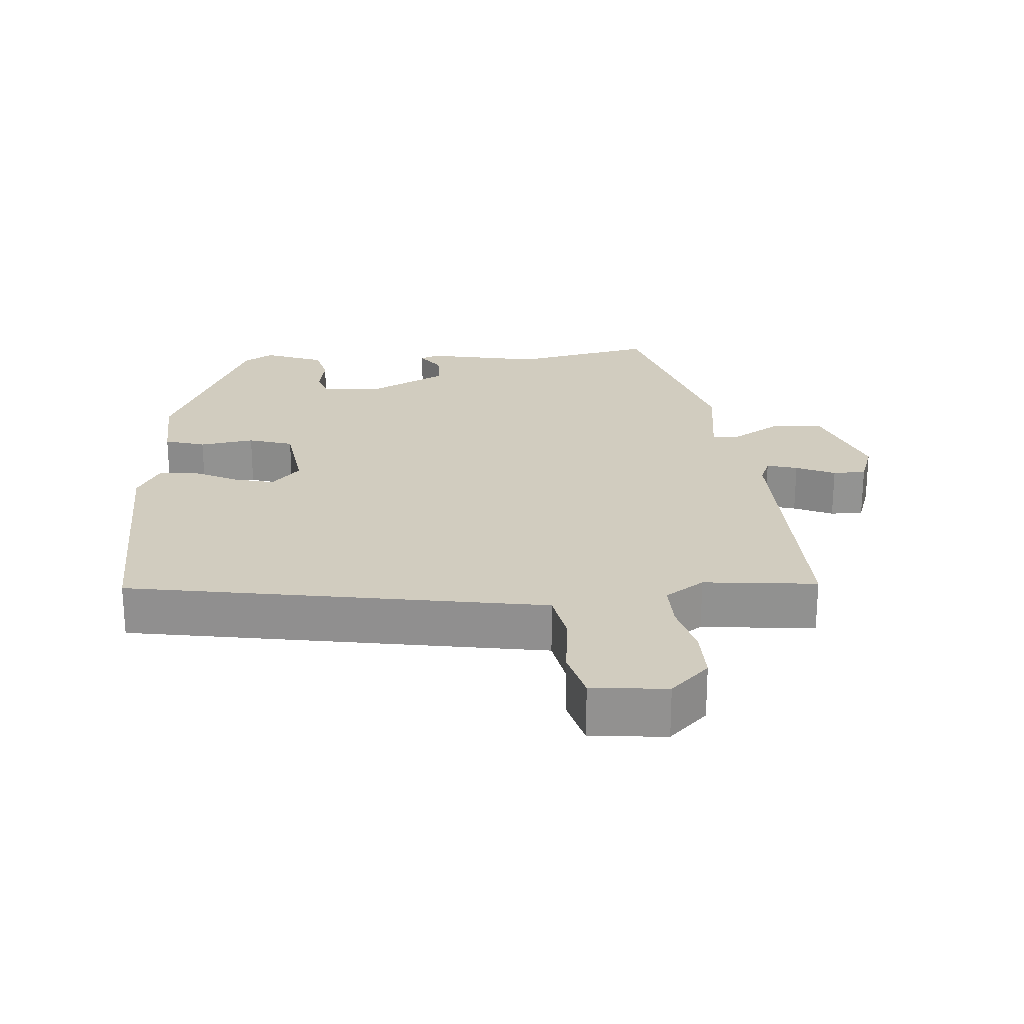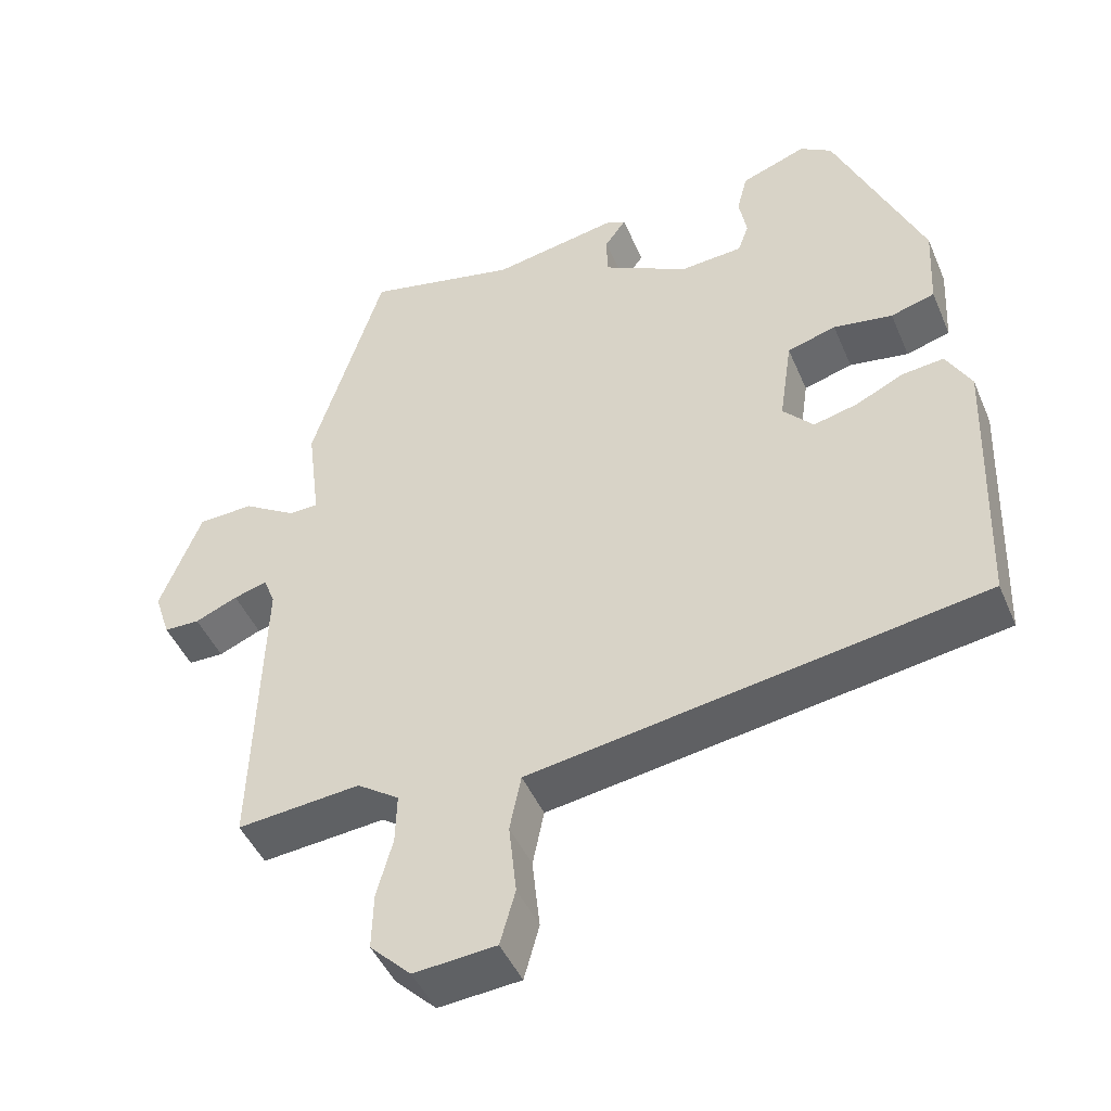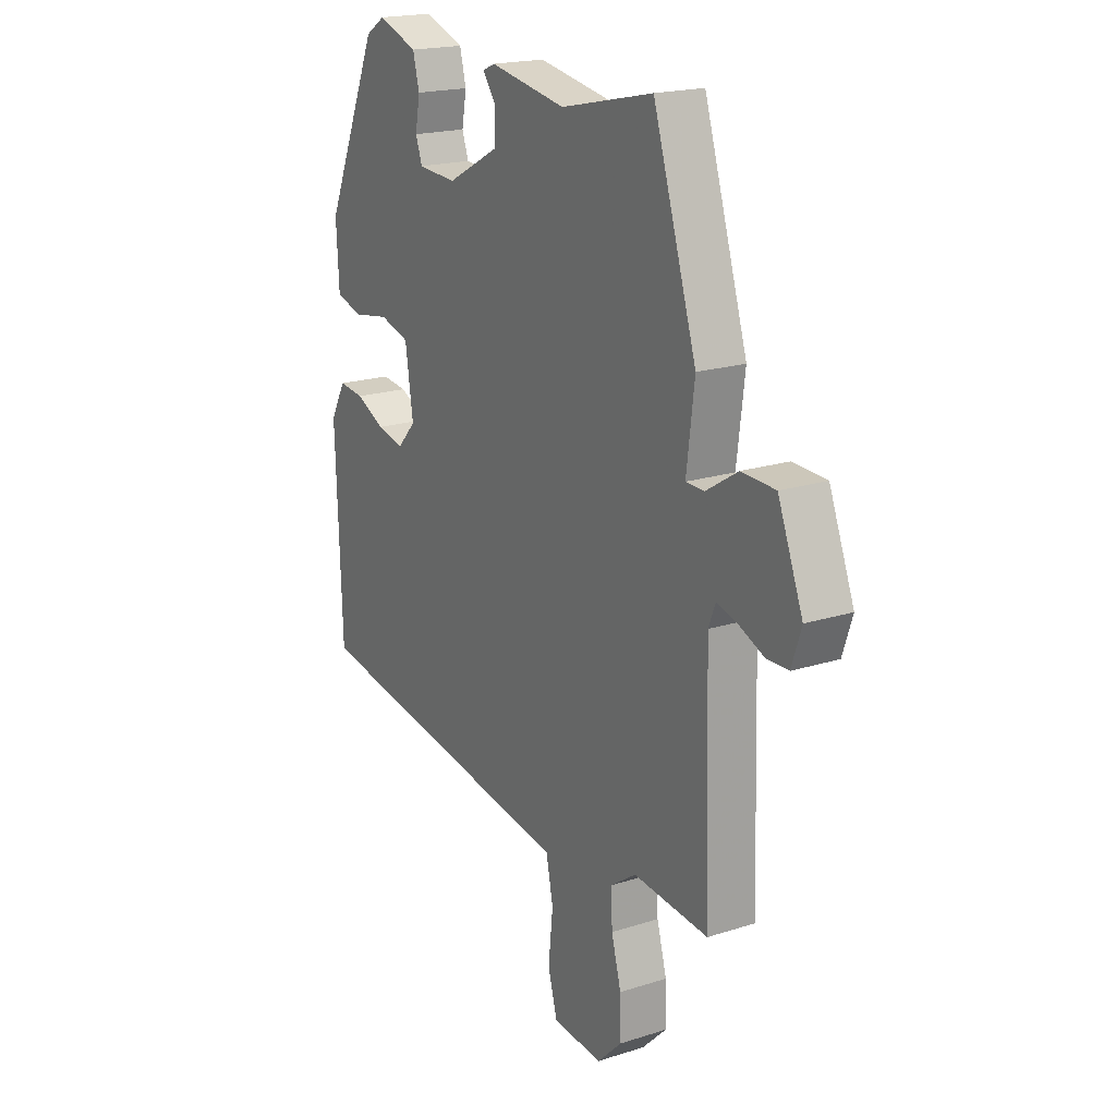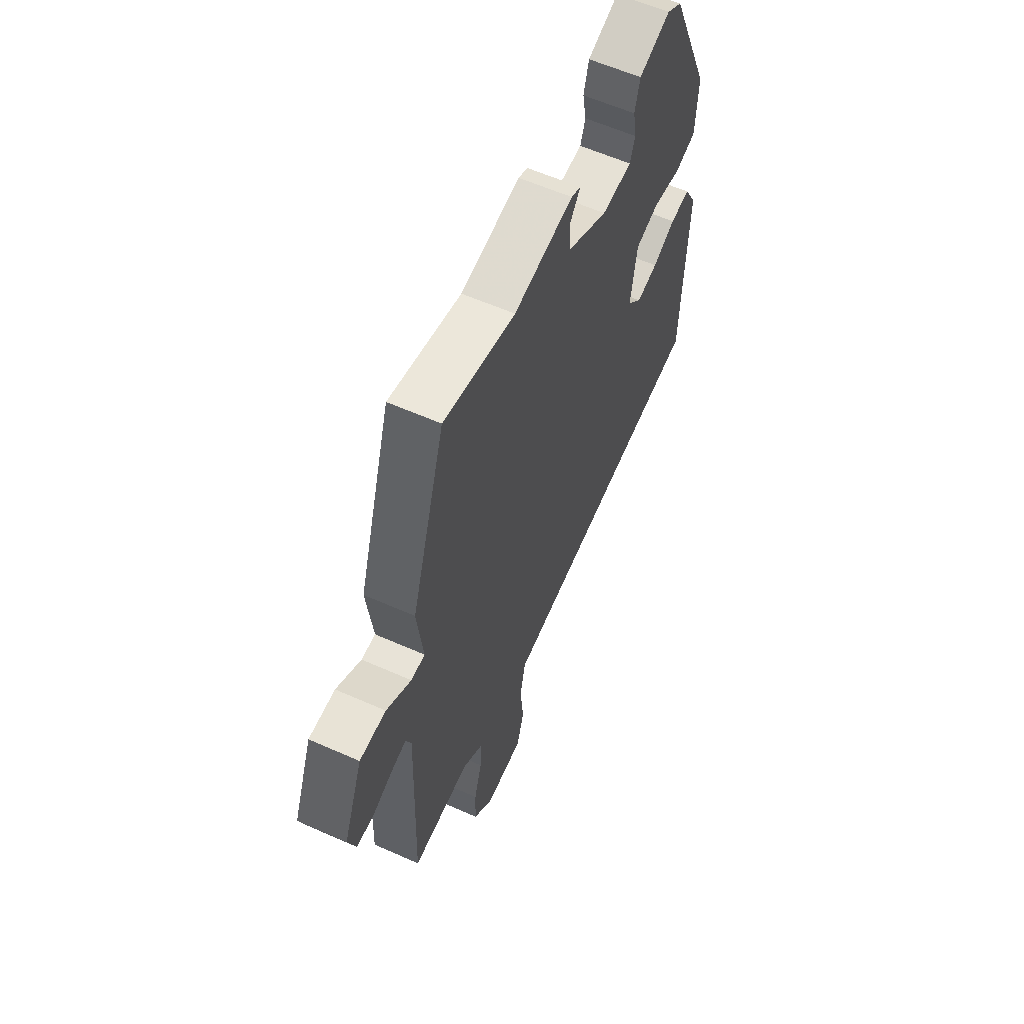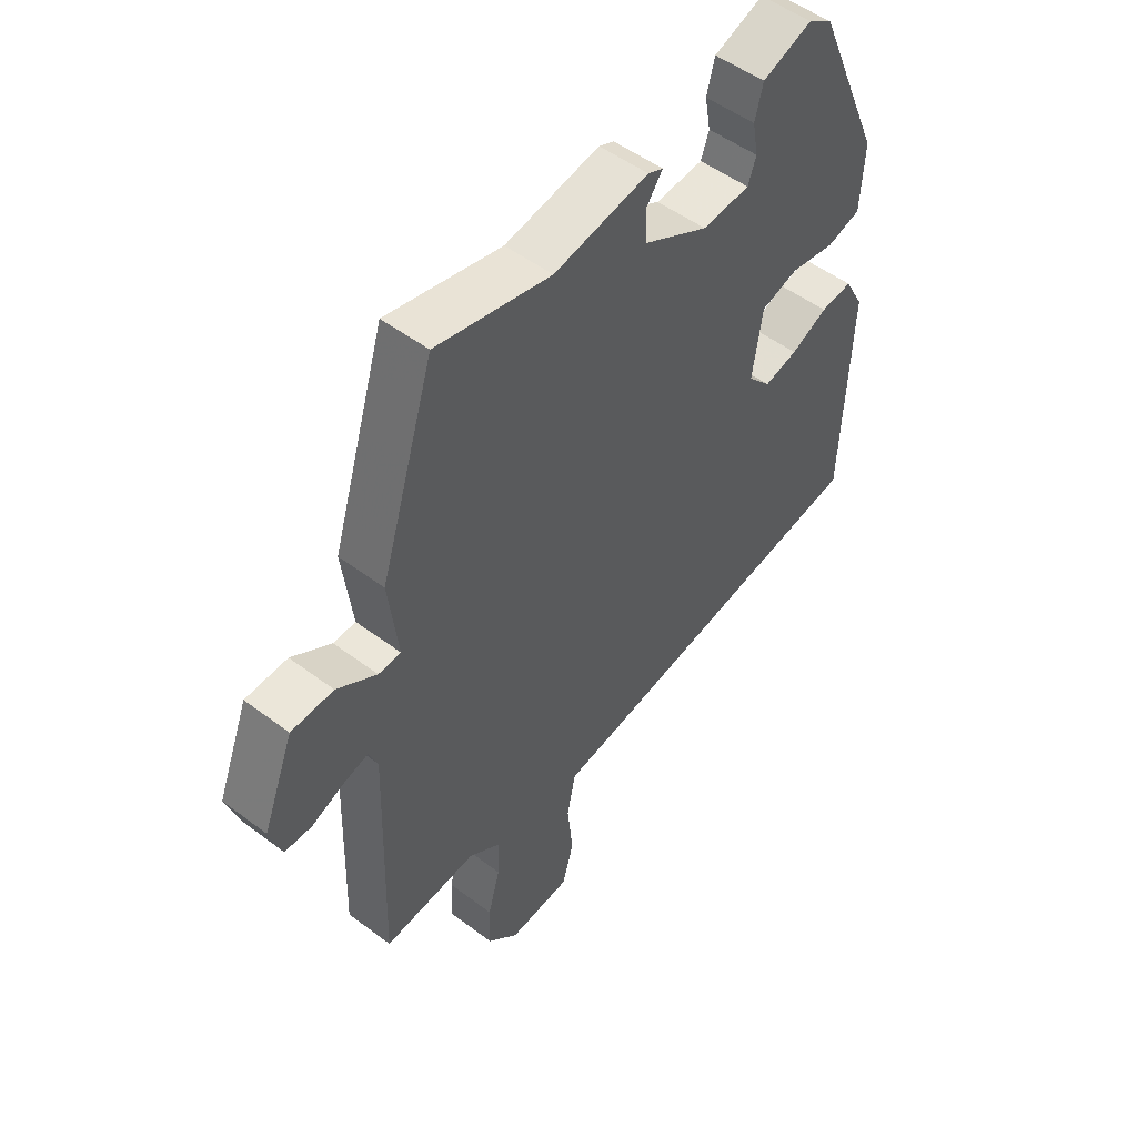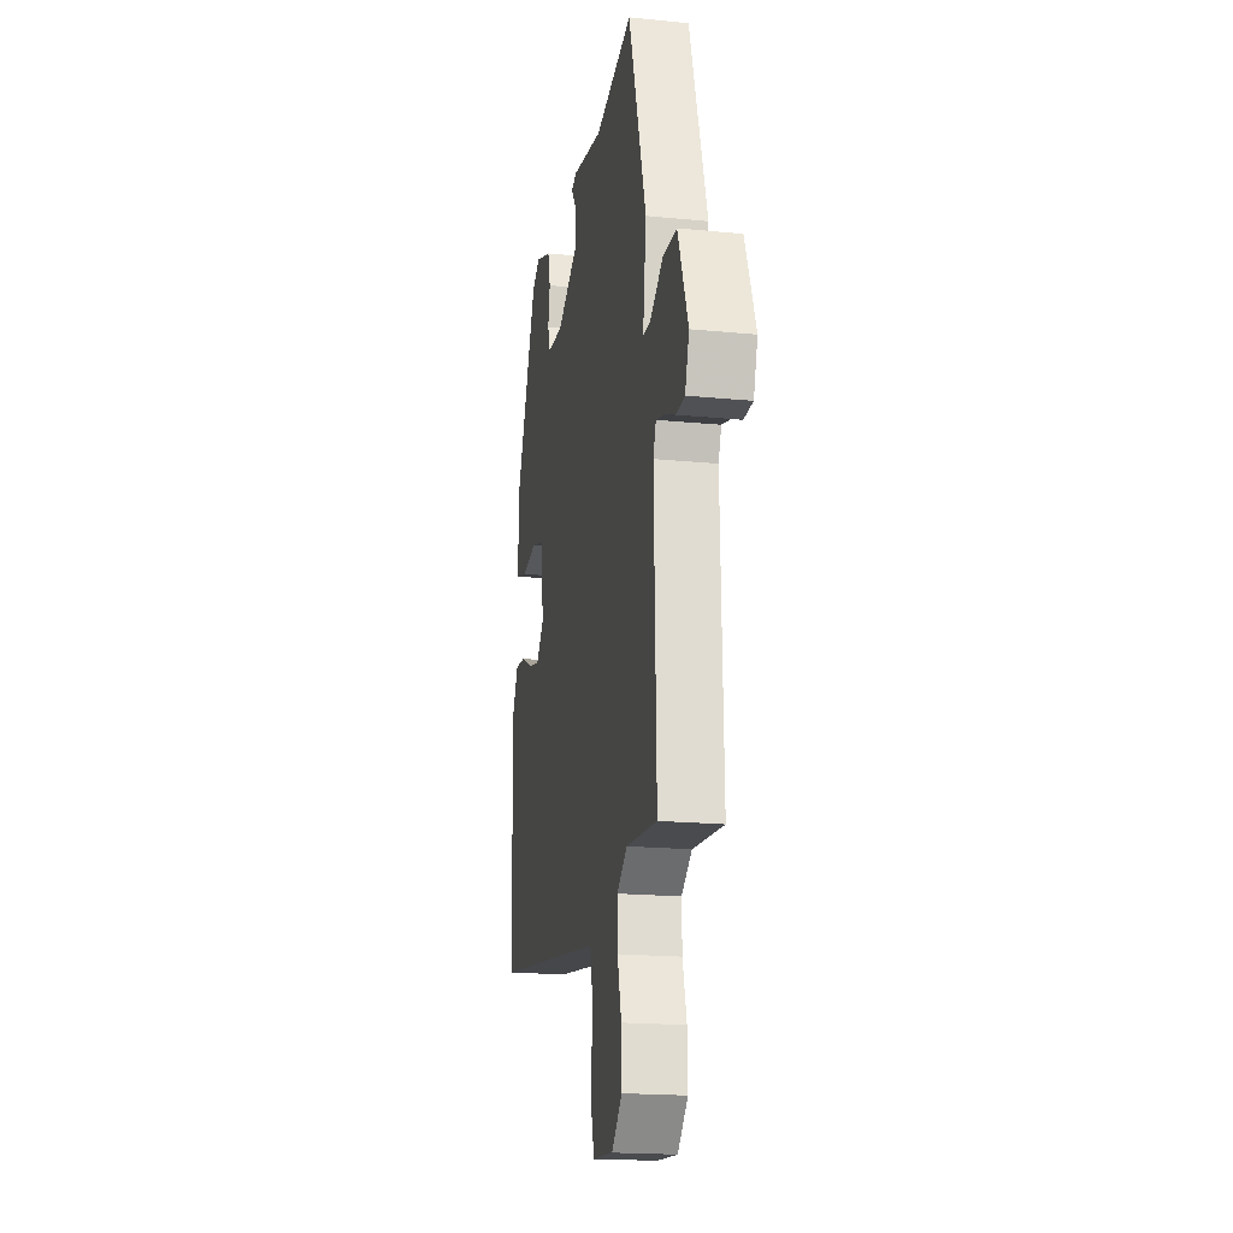
<metadata>
{"format":"obj","ext":"obj","renderer":"f3d","projection":"perspective","resolution":1024,"background":"white","views":[{"elev":23.8,"azim":176.3,"up":"+Y"},{"elev":-46.0,"azim":22.4,"up":"+Z"},{"elev":19.3,"azim":-121.0,"up":"+Z"},{"elev":59.8,"azim":-65.5,"up":"+Z"},{"elev":51.0,"azim":-50.6,"up":"+Z"},{"elev":-19.0,"azim":-100.6,"up":"+Z"}]}
</metadata>
<code>
v 0.346 0.07 0.498
v 0.462 0.07 0.229
v 0.456 0.07 0.117
v 0.398 0.07 0.1
v 0.32 0.07 0.113
v 0.256 0.07 0.094
v 0.239 0.07 -0.02
v 0.279 0.07 -0.064
v 0.337 0.07 -0.05
v 0.4 0.07 -0.02
v 0.455 0.07 -0.014
v 0.488 0.07 -0.074
v 0.475 0.07 -0.431
v -0.023 0.07 -0.509
v -0.12 0.07 -0.524
v -0.135 0.07 -0.598
v -0.125 0.07 -0.692
v -0.145 0.07 -0.764
v -0.253 0.07 -0.773
v -0.307 0.07 -0.72
v -0.305 0.07 -0.646
v -0.284 0.07 -0.569
v -0.282 0.07 -0.503
v -0.337 0.07 -0.465
v -0.499 0.07 -0.48
v -0.487 0.07 -0.086
v -0.502 0.07 -0.048
v -0.546 0.07 -0.06
v -0.602 0.07 -0.084
v -0.649 0.07 -0.083
v -0.67 0.07 -0.02
v -0.616 0.07 0.118
v -0.543 0.07 0.121
v -0.474 0.07 0.078
v -0.435 0.07 0.079
v -0.452 0.07 0.214
v -0.358 0.07 0.516
v -0.159 0.07 0.472
v 0.005 0.07 0.502
v 0.031 0.07 0.491
v 0.003 0.07 0.452
v 0.004 0.07 0.397
v 0.117 0.07 0.337
v 0.2 0.07 0.343
v 0.214 0.07 0.383
v 0.204 0.07 0.439
v 0.218 0.07 0.493
v 0.304 0.07 0.525
v 0.346 0 0.498
v 0.462 0 0.229
v 0.456 0 0.117
v 0.398 0 0.1
v 0.32 0 0.113
v 0.256 0 0.094
v 0.239 0 -0.02
v 0.279 0 -0.064
v 0.337 0 -0.05
v 0.4 0 -0.02
v 0.455 0 -0.014
v 0.488 0 -0.074
v 0.475 0 -0.431
v -0.023 0 -0.509
v -0.12 0 -0.524
v -0.135 0 -0.598
v -0.125 0 -0.692
v -0.145 0 -0.764
v -0.253 0 -0.773
v -0.307 0 -0.72
v -0.305 0 -0.646
v -0.284 0 -0.569
v -0.282 0 -0.503
v -0.337 0 -0.465
v -0.499 0 -0.48
v -0.487 0 -0.086
v -0.502 0 -0.048
v -0.546 0 -0.06
v -0.602 0 -0.084
v -0.649 0 -0.083
v -0.67 0 -0.02
v -0.616 0 0.118
v -0.543 0 0.121
v -0.474 0 0.078
v -0.435 0 0.079
v -0.452 0 0.214
v -0.358 0 0.516
v -0.159 0 0.472
v 0.005 0 0.502
v 0.031 0 0.491
v 0.003 0 0.452
v 0.004 0 0.397
v 0.117 0 0.337
v 0.2 0 0.343
v 0.214 0 0.383
v 0.204 0 0.439
v 0.218 0 0.493
v 0.304 0 0.525
f 45 46 47 48
f 44 45 48 1
f 38 39 40 41
f 38 41 42
f 35 36 37 38
f 35 38 42 43
f 31 32 33 34
f 31 34 35
f 28 29 30 31
f 27 28 31 35
f 26 27 35 43
f 24 25 26 43
f 19 20 21 22
f 19 22 23
f 16 17 18 19
f 15 16 19 23
f 9 10 11 12
f 8 9 12 13
f 7 8 13 14
f 2 3 4 5
f 44 1 2 5
f 44 5 6
f 23 24 43 44
f 14 15 23 44
f 6 7 14 44
f 96 95 94 93
f 49 96 93 92
f 89 88 87 86
f 90 89 86
f 86 85 84 83
f 91 90 86 83
f 82 81 80 79
f 83 82 79
f 79 78 77 76
f 83 79 76 75
f 91 83 75 74
f 91 74 73 72
f 70 69 68 67
f 71 70 67
f 67 66 65 64
f 71 67 64 63
f 60 59 58 57
f 61 60 57 56
f 62 61 56 55
f 53 52 51 50
f 53 50 49 92
f 54 53 92
f 92 91 72 71
f 92 71 63 62
f 92 62 55 54
f 1 49 50 2
f 2 50 51 3
f 3 51 52 4
f 4 52 53 5
f 5 53 54 6
f 6 54 55 7
f 7 55 56 8
f 8 56 57 9
f 9 57 58 10
f 10 58 59 11
f 11 59 60 12
f 12 60 61 13
f 13 61 62 14
f 14 62 63 15
f 15 63 64 16
f 16 64 65 17
f 17 65 66 18
f 18 66 67 19
f 19 67 68 20
f 20 68 69 21
f 21 69 70 22
f 22 70 71 23
f 23 71 72 24
f 24 72 73 25
f 25 73 74 26
f 26 74 75 27
f 27 75 76 28
f 28 76 77 29
f 29 77 78 30
f 30 78 79 31
f 31 79 80 32
f 32 80 81 33
f 33 81 82 34
f 34 82 83 35
f 35 83 84 36
f 36 84 85 37
f 37 85 86 38
f 38 86 87 39
f 39 87 88 40
f 40 88 89 41
f 41 89 90 42
f 42 90 91 43
f 43 91 92 44
f 44 92 93 45
f 45 93 94 46
f 46 94 95 47
f 47 95 96 48
f 48 96 49 1

</code>
